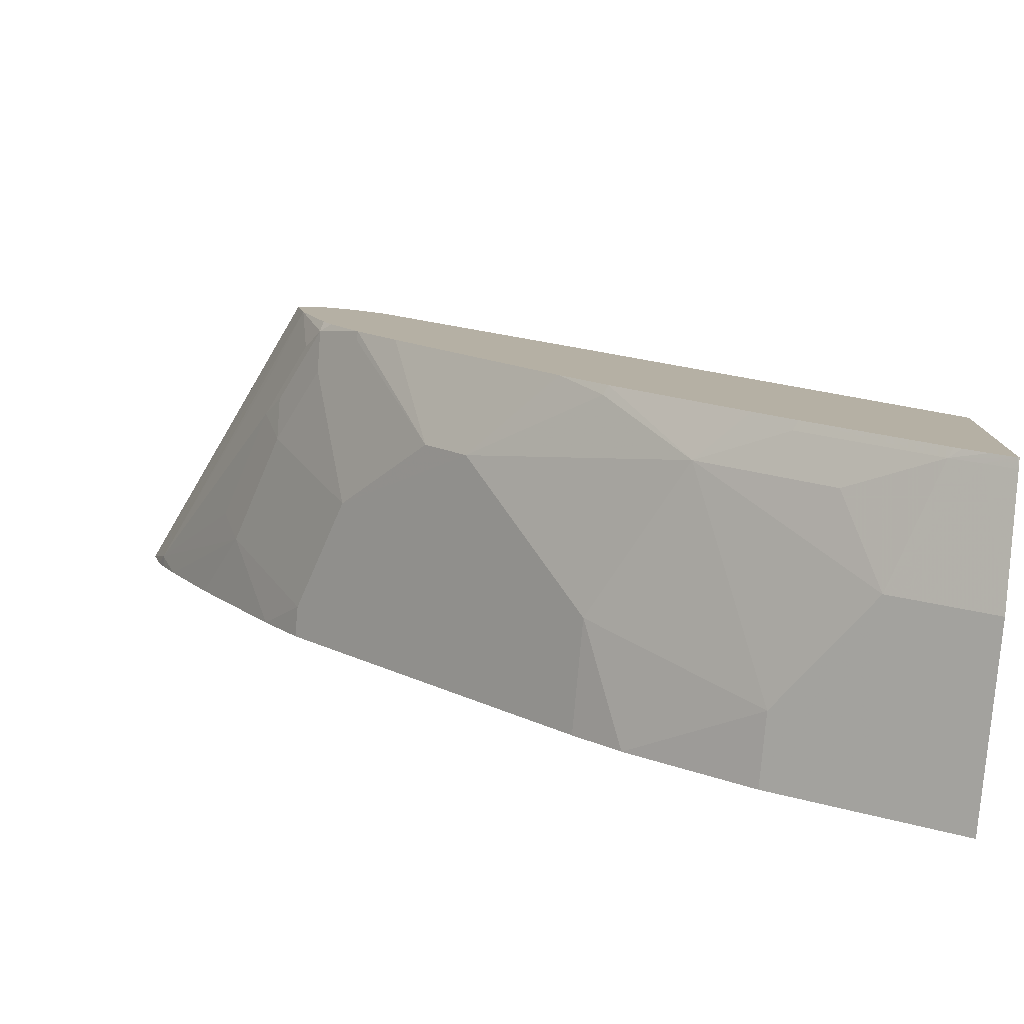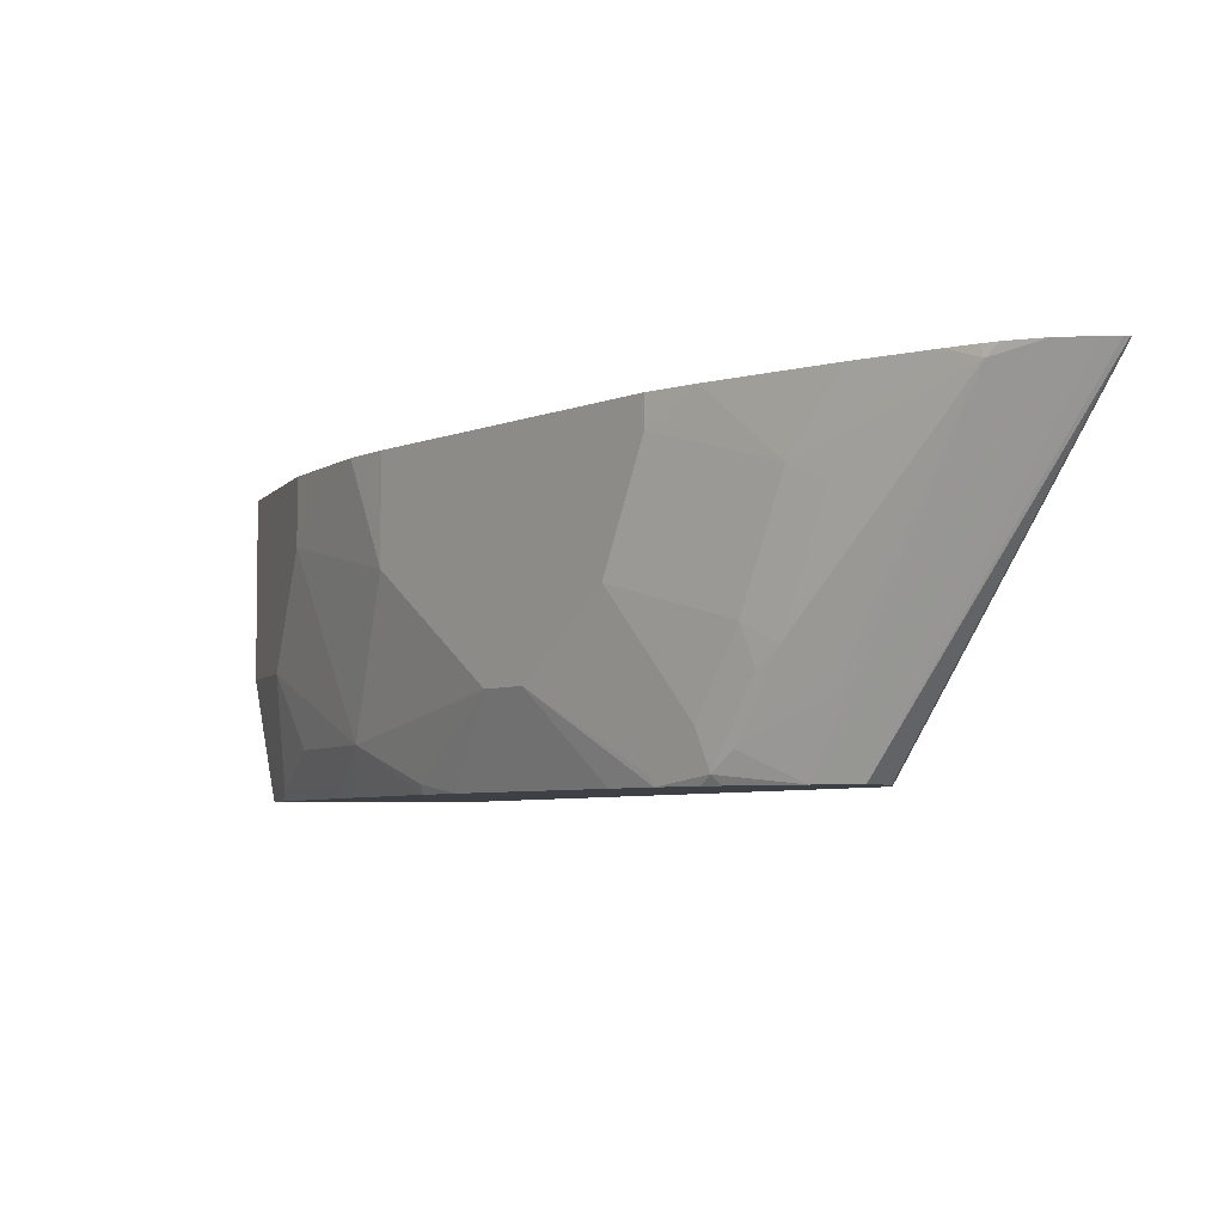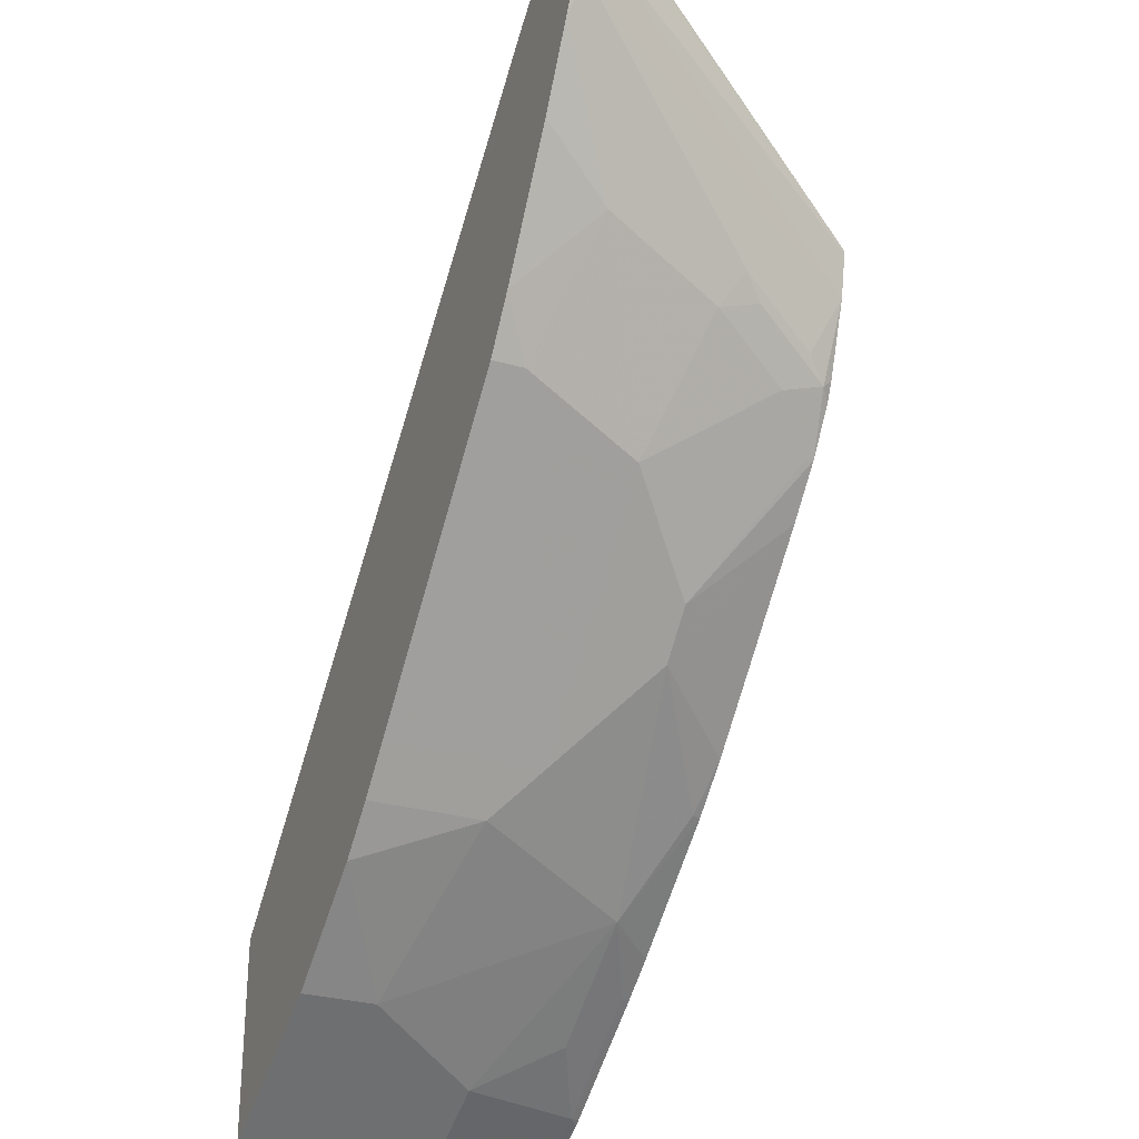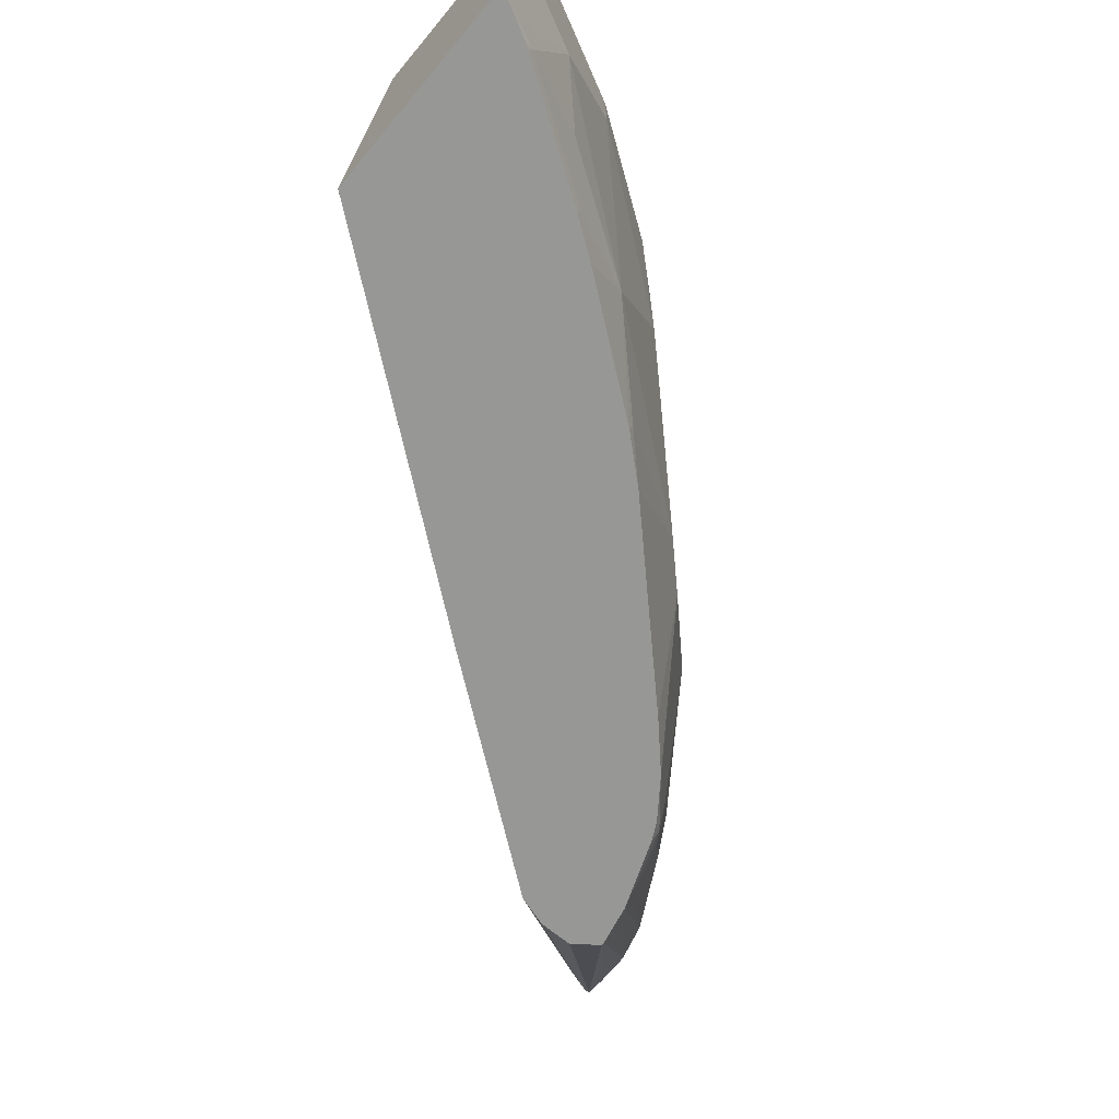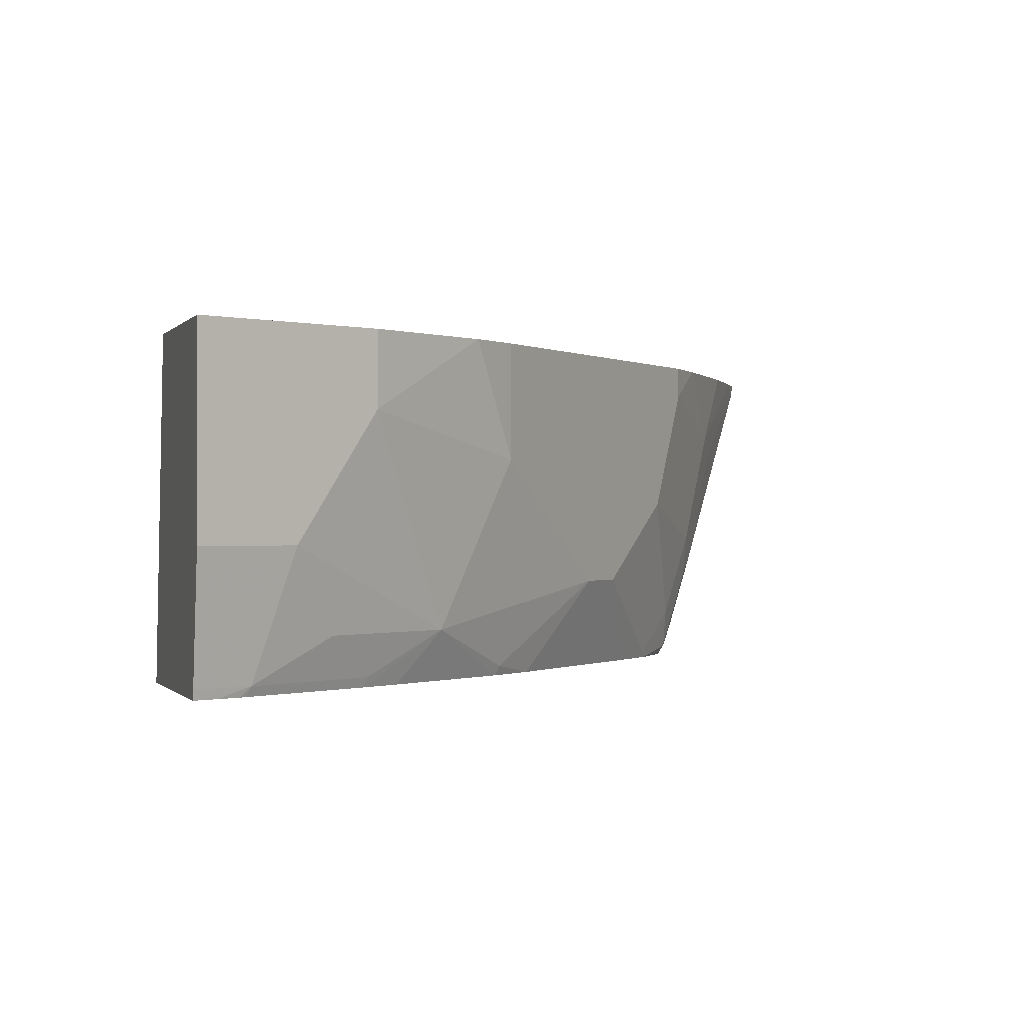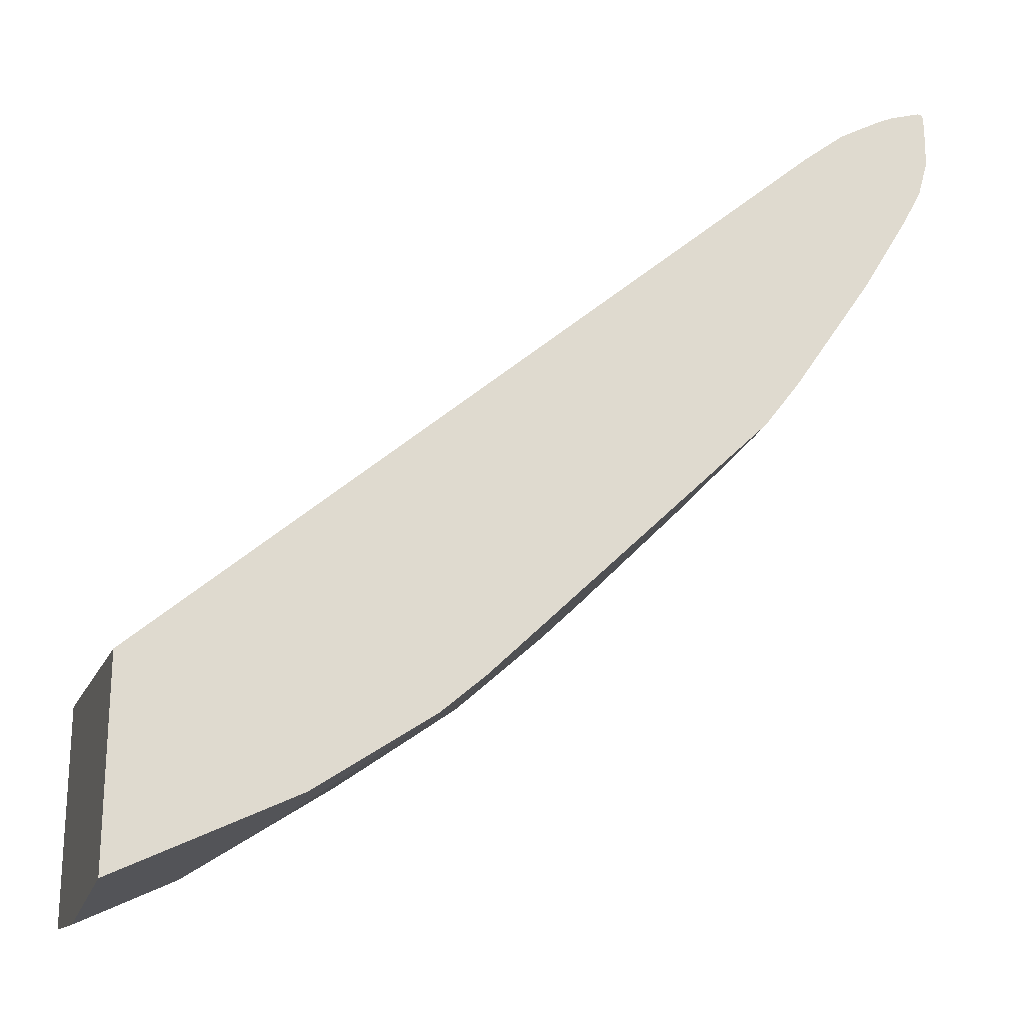
<metadata>
{"format":"obj","ext":"obj","renderer":"f3d","projection":"perspective","resolution":1024,"background":"white","views":[{"elev":-79.2,"azim":174.9,"up":"+Y"},{"elev":-5.2,"azim":97.4,"up":"+Z"},{"elev":-29.4,"azim":66.9,"up":"+Y"},{"elev":-68.1,"azim":-39.7,"up":"+Z"},{"elev":-0.3,"azim":-16.9,"up":"+Z"},{"elev":-21.8,"azim":-16.3,"up":"+Y"}]}
</metadata>
<code>
v 0.4764 -0.2086 -0.09929
v 0.4764 -0.2086 -0.004313
v 0.4764 -0.1987 -0.1589
v 0.4899 -0.192 -0.1589
v 0.523 -0.1853 -0.09929
v 0.5201 -0.1868 -0.004313
v 0.4764 -0.1093 -0.004313
v 0.4764 -0.1977 -0.1635
v 0.477 -0.1975 -0.1635
v 0.4772 -0.1974 -0.1635
v 0.5031 -0.1853 -0.1589
v 0.5428 -0.1655 -0.139
v 0.6024 -0.1257 -0.139
v 0.5627 -0.1655 -0.03972
v 0.523 -0.1853 -0.004313
v 0.4764 -0.08832 -0.1635
v 0.809 0.1839 -0.004313
v 0.4874 -0.1923 -0.1635
v 0.4978 -0.1869 -0.1635
v 0.501 -0.1849 -0.1635
v 0.5606 -0.1452 -0.1635
v 0.5627 -0.1456 -0.1589
v 0.6421 -0.1059 -0.05959
v 0.5796 -0.1317 -0.1635
v 0.64 -0.08567 -0.1635
v 0.6421 -0.08605 -0.1589
v 0.7017 -0.04632 -0.1191
v 0.662 -0.08605 -0.07945
v 0.5627 -0.1655 -0.004313
v 0.6203 -0.1254 -0.004313
v 0.8297 0.2006 -0.004313
v 0.6488 0.04633 -0.1635
v 0.6421 -0.1059 -0.004313
v 0.662 -0.06618 -0.1635
v 0.7414 0.0132 -0.1635
v 0.7215 -0.02645 -0.1191
v 0.7612 0.0132 -0.07945
v 0.7811 0.03307 -0.01986
v 0.662 -0.08605 -0.004313
v 0.8496 0.212 -0.004313
v 0.7537 0.1264 -0.1635
v 0.7614 0.03459 -0.1635
v 0.7612 0.03307 -0.1589
v 0.7811 0.05294 -0.139
v 0.801 0.07281 -0.09929
v 0.8208 0.09264 -0.03972
v 0.7987 0.05669 -0.004313
v 0.7811 0.03307 -0.004313
v 0.8582 0.2163 -0.004313
v 0.8738 0.2214 -0.004313
v 0.7646 0.1298 -0.1635
v 0.7762 0.05496 -0.1635
v 0.7819 0.05955 -0.1589
v 0.8018 0.07942 -0.1191
v 0.8092 0.08935 -0.1092
v 0.8291 0.1092 -0.04966
v 0.8688 0.1688 -0.009937
v 0.8607 0.1537 -0.004313
v 0.8385 0.1163 -0.004313
v 0.8763 0.2209 -0.004313
v 0.7867 0.1314 -0.1635
v 0.7699 0.1314 -0.1635
v 0.7808 0.06414 -0.1635
v 0.7943 0.09929 -0.1635
v 0.7894 0.06948 -0.1489
v 0.8767 0.1921 -0.004313
v 0.8716 0.1744 -0.004313
v 0.8679 0.1669 -0.004313
v 0.8092 0.1092 -0.1291
v 0.8767 0.2184 -0.004313
v 0.7989 0.1219 -0.1635
v 0.7989 0.1205 -0.1635
v 0.8769 0.2101 -0.004313
f 31 40 41
f 28 48 39
f 31 41 32
f 36 43 37
f 35 42 36
f 36 42 43
f 37 43 44
f 13 25 26
f 37 45 46
f 37 46 38
f 38 46 47
f 38 47 48
f 28 38 48
f 40 49 41
f 37 44 45
f 28 37 38
f 13 27 28
f 27 36 37
f 41 49 50
f 13 26 27
f 13 28 23
f 14 23 30
f 14 30 29
f 16 17 31
f 27 37 28
f 16 31 32
f 23 28 39
f 23 39 33
f 25 34 26
f 26 34 27
f 27 34 35
f 27 35 36
f 23 33 30
f 41 50 51
f 66 72 73
f 42 53 44
f 55 65 57
f 57 66 67
f 57 67 68
f 57 68 58
f 57 65 69
f 57 69 64
f 55 57 56
f 57 64 66
f 60 71 61
f 64 72 66
f 64 69 65
f 70 73 71
f 71 73 72
f 13 24 25
f 60 70 71
f 42 52 53
f 53 55 54
f 53 64 65
f 44 53 45
f 45 54 55
f 45 55 46
f 45 53 54
f 46 55 56
f 46 56 57
f 53 65 55
f 46 57 58
f 46 59 47
f 50 60 61
f 50 61 62
f 50 62 51
f 52 63 53
f 53 63 64
f 46 58 59
f 13 21 24
f 42 44 43
f 13 23 14
f 2 68 67
f 2 67 66
f 2 66 73
f 2 73 70
f 2 70 60
f 2 60 50
f 2 58 68
f 2 50 49
f 2 40 31
f 2 31 17
f 2 17 7
f 3 8 9
f 3 9 10
f 3 10 4
f 2 49 40
f 4 10 11
f 2 59 58
f 2 48 47
f 13 22 21
f 1 2 7
f 1 7 16
f 1 16 8
f 1 8 3
f 1 3 4
f 2 47 59
f 1 4 5
f 1 6 2
f 2 6 15
f 2 15 29
f 2 30 33
f 2 33 39
f 2 39 48
f 1 5 6
f 4 11 5
f 2 29 30
f 5 12 13
f 8 34 25
f 8 25 24
f 8 24 21
f 8 21 20
f 8 20 19
f 8 19 18
f 8 18 10
f 10 18 11
f 11 18 19
f 11 19 20
f 11 20 21
f 11 21 22
f 11 22 13
f 5 11 12
f 11 13 12
f 8 35 34
f 8 42 35
f 8 10 9
f 8 63 52
f 5 13 14
f 8 52 42
f 5 14 29
f 5 29 15
f 5 15 6
f 8 16 32
f 8 32 41
f 7 17 16
f 8 51 62
f 8 62 61
f 8 61 71
f 8 71 72
f 8 41 51
f 8 64 63
f 8 72 64

</code>
